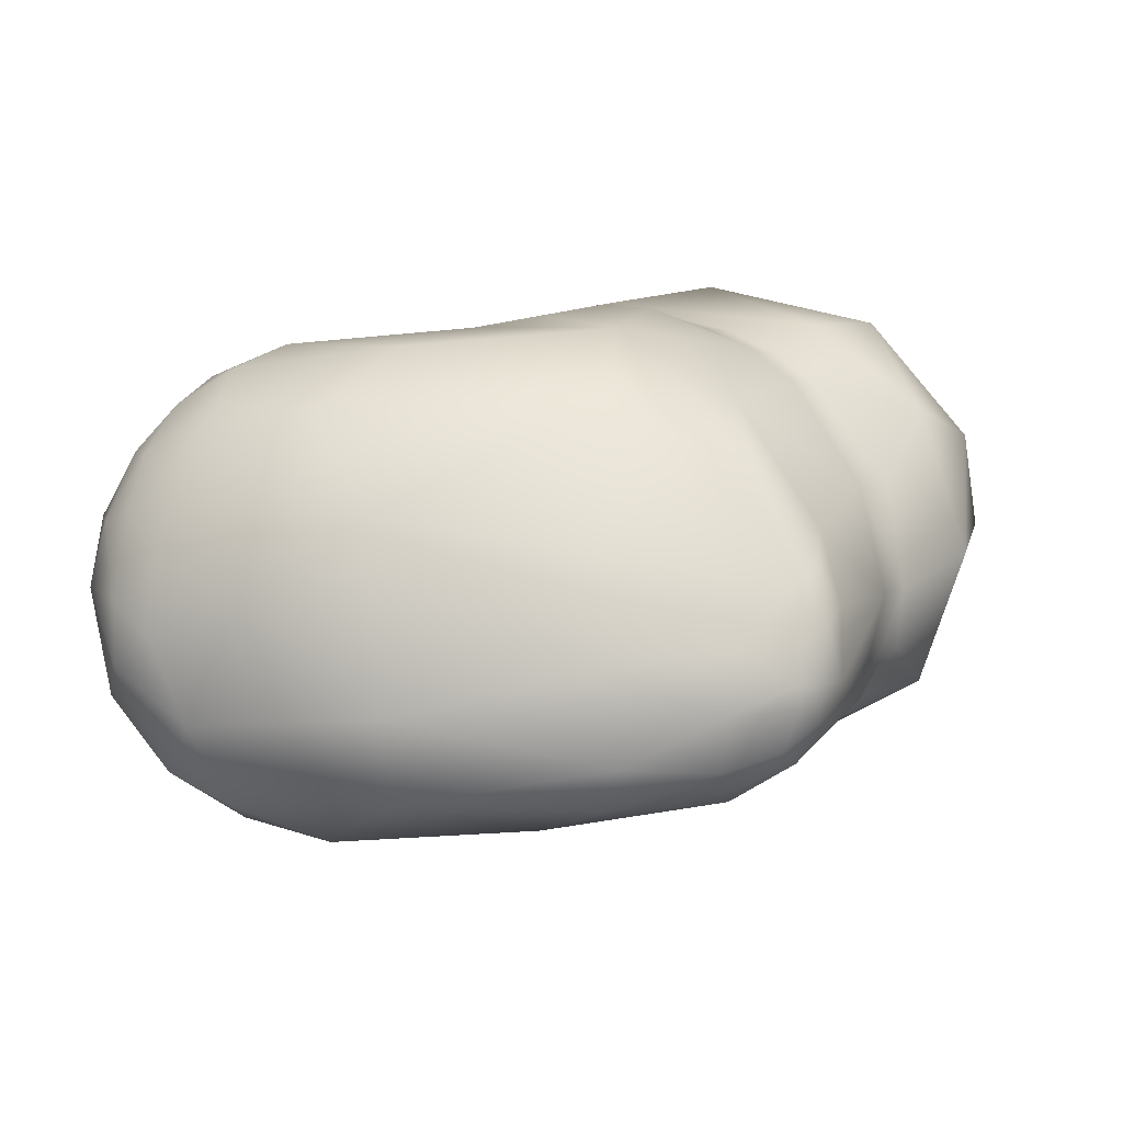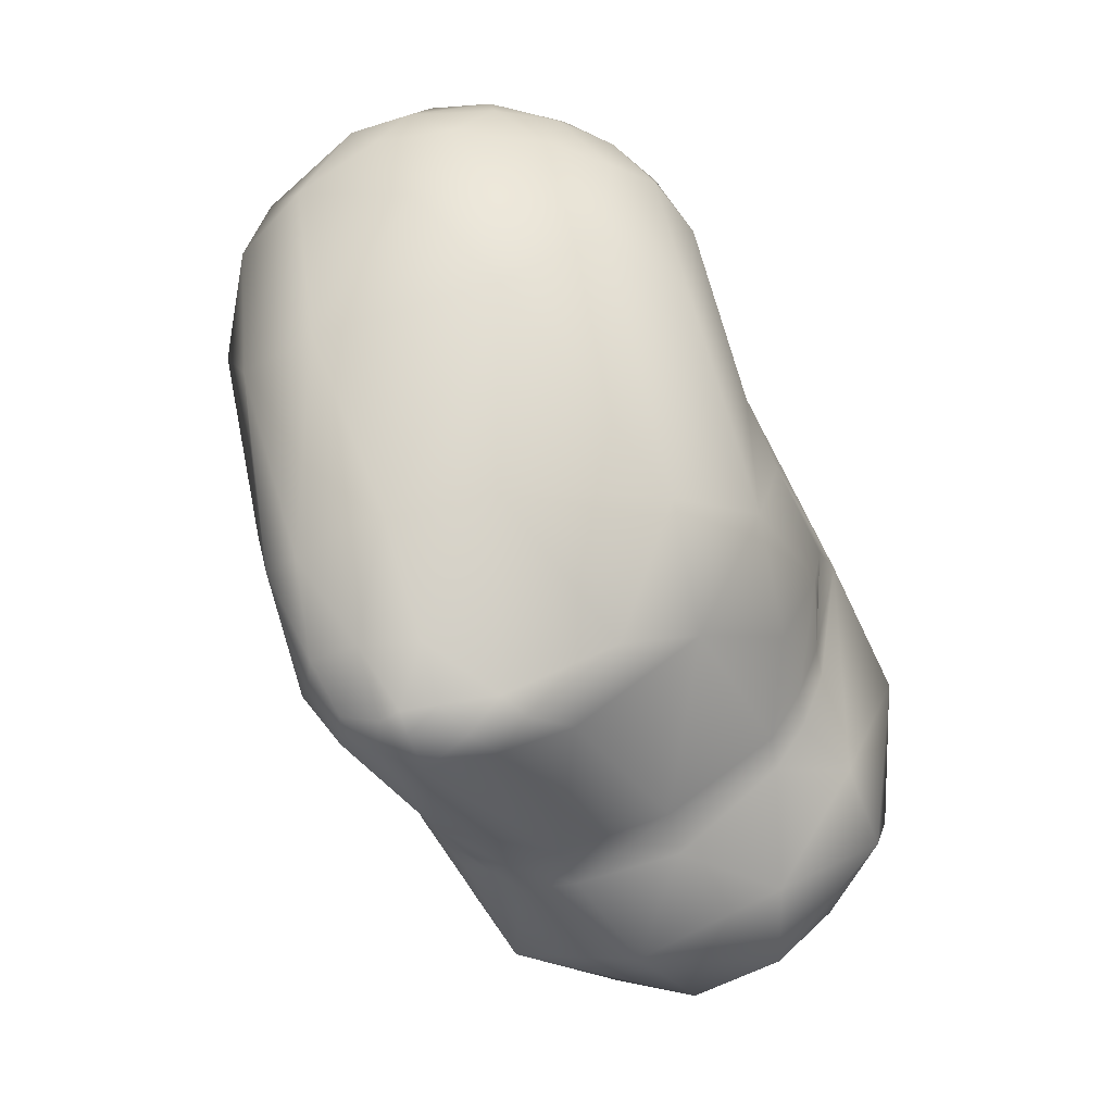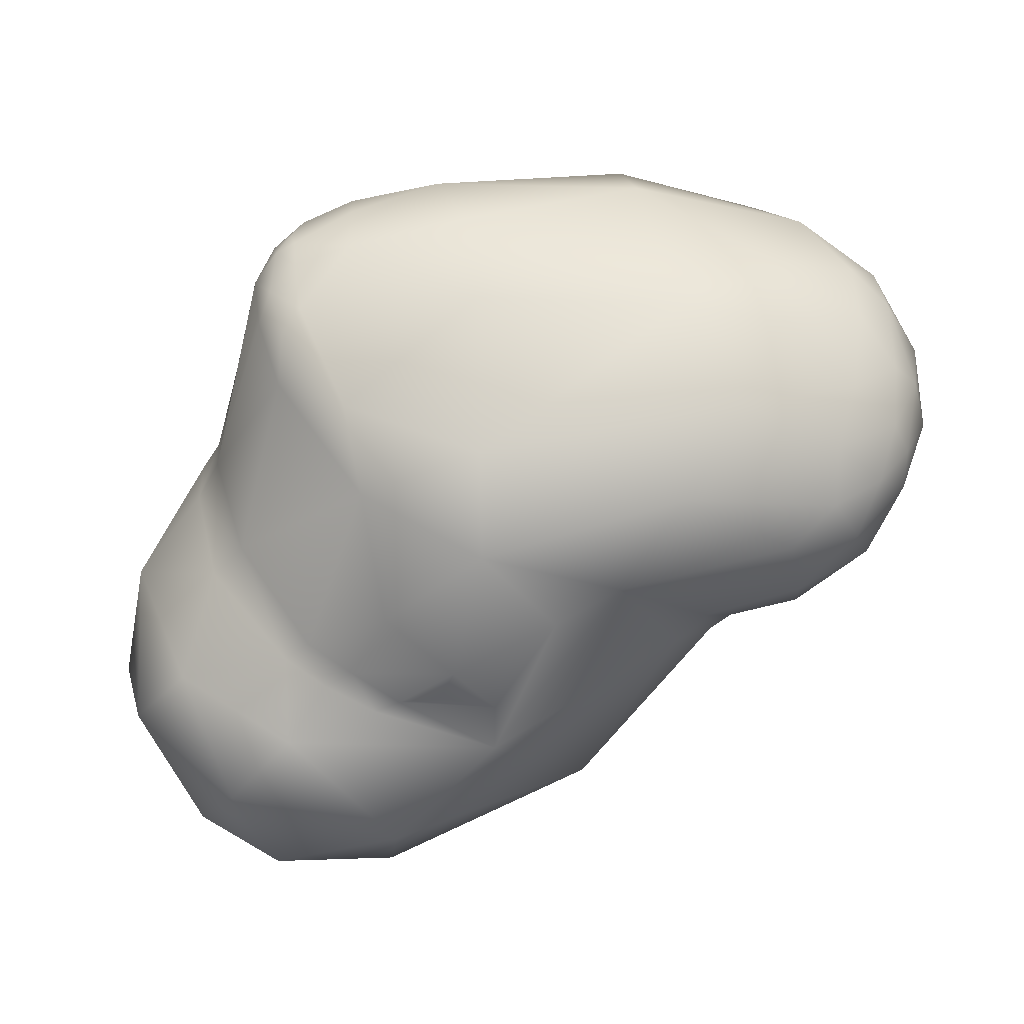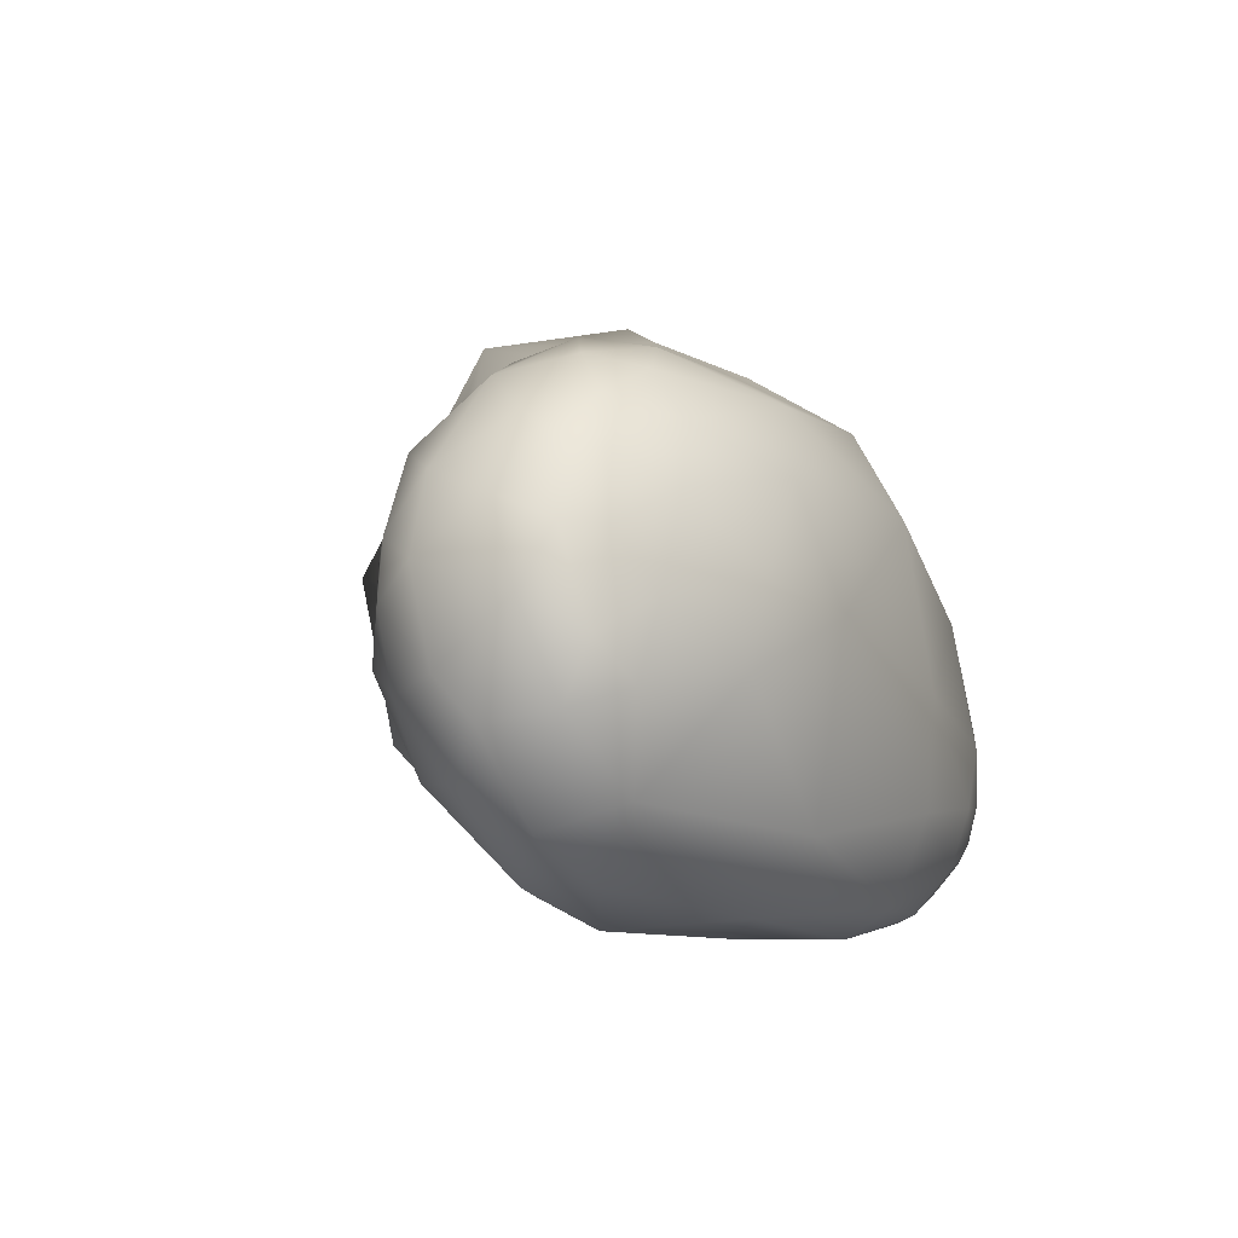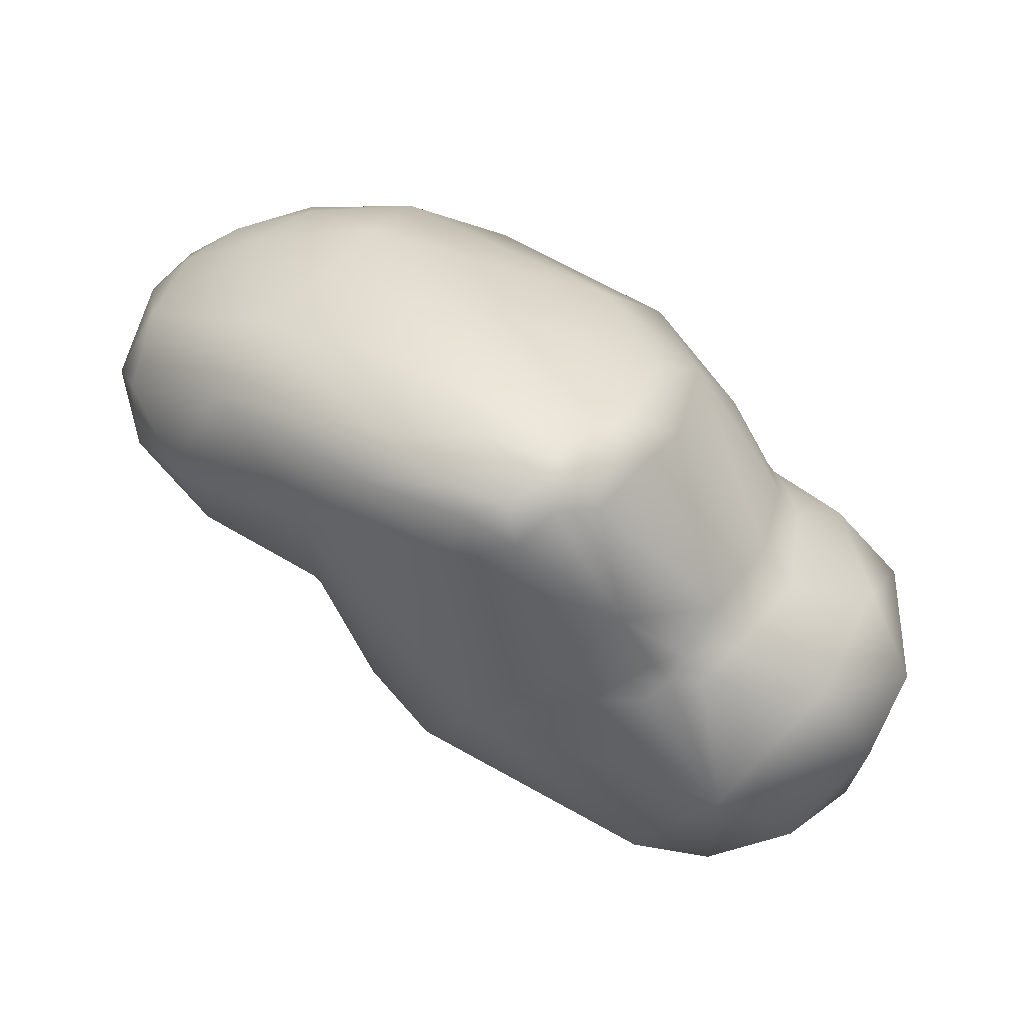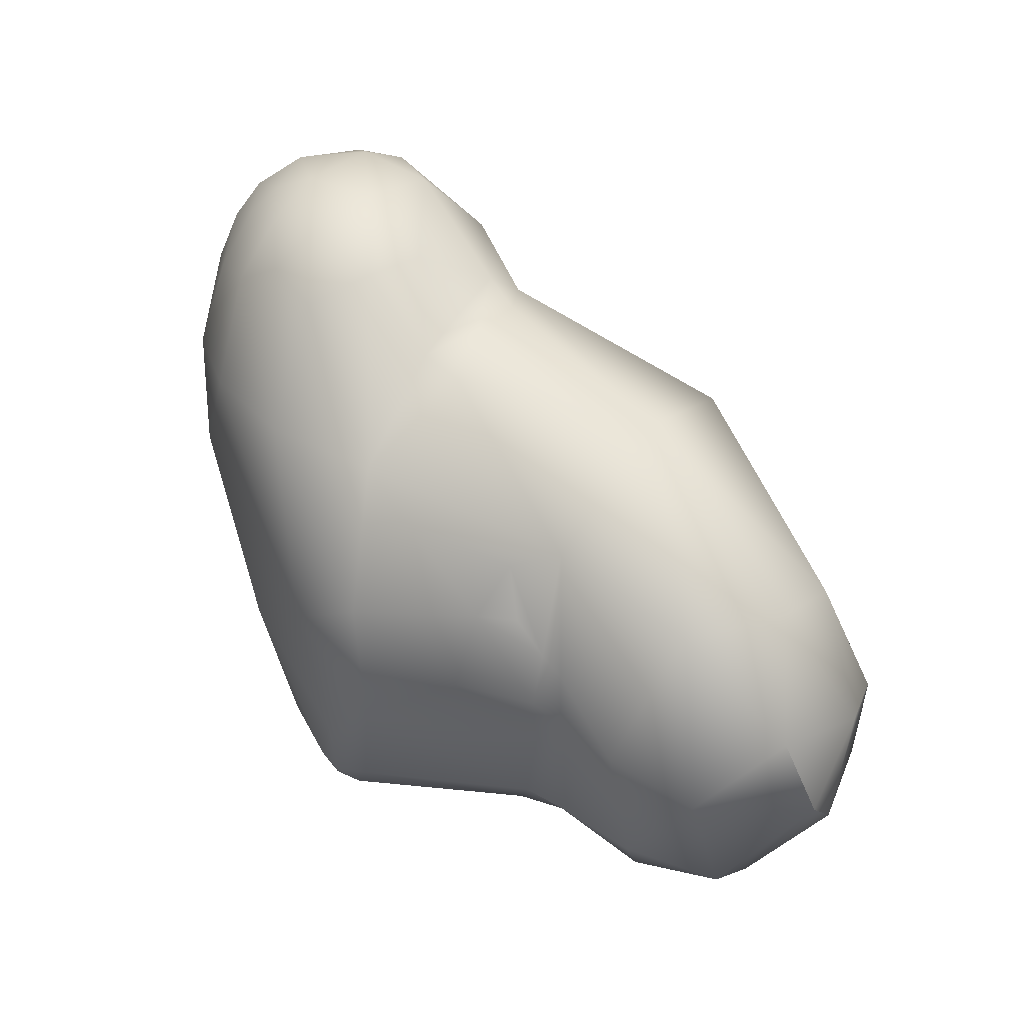
<metadata>
{"format":"obj","ext":"obj","renderer":"f3d","projection":"perspective","resolution":1024,"background":"white","views":[{"elev":78.0,"azim":-11.7,"up":"+Z"},{"elev":72.2,"azim":69.0,"up":"+Z"},{"elev":55.7,"azim":161.5,"up":"+Z"},{"elev":1.8,"azim":-61.9,"up":"+Y"},{"elev":39.0,"azim":29.9,"up":"+Z"},{"elev":78.4,"azim":73.7,"up":"+Y"}]}
</metadata>
<code>
v -1.209 -172.5 910.6
v -2.516 -170.3 912.4
v -2.608 -168.7 910.7
v -1.339 -169.6 908.5
v -1.211 -166.6 907.8
v -2.401 -166 913.8
v -1.773 -169.7 915.2
v -1.277 -167.3 915.9
v -2.031 -165 909.6
v -1.606 -162.9 912.4
v -0.7013 -162.1 909.4
v -1.231 -163.7 914.6
v -0.1221 -163.9 916
v 0.4835 -172.6 908.4
v 1.812 -176.1 911.5
v -0.6116 -174 913.4
v 0.7236 -172.9 916.4
v 1.62 -175.9 914.6
v 0.3723 -168.8 906.5
v -0.08529 -169.1 916.9
v 0.7877 -166.2 917.4
v 3.879 -168.8 919.1
v 3.184 -165.2 905
v -0.8135 -164.3 907.8
v 0.6098 -160.1 912.3
v 1.62 -161.4 907.2
v 0.2947 -160.9 913.8
v 0.8717 -161.5 915.3
v 2.572 -162.6 917.2
v 4.199 -160.4 916.5
v 4.813 -165.6 919.2
v 2.637 -158.8 909.9
v 2.314 -159.5 914.4
v 3.817 -158 912.7
v 4.874 -158.6 914.9
v 5.095 -177.9 912.8
v 6.239 -177.1 909.7
v 9.449 -174.5 906.2
v 7.926 -177.6 917.3
v 8.302 -174.6 919.5
v 6.954 -167.1 903.9
v 6.893 -171.3 904.9
v 7.997 -166.3 903
v 8.873 -171.5 903.8
v 9.115 -167 920.2
v 7.407 -163.1 904.4
v 7.065 -161.4 905.6
v 9.011 -160.2 905.1
v 8.093 -162.3 918.8
v 6.252 -158.1 908.6
v 6.738 -157.3 911
v 9.002 -158.9 907.6
v 9.959 -158.8 906.9
v 10.68 -158.1 909.6
v 7.149 -157.7 913.9
v 11.61 -159.6 916.9
v 13.3 -179.3 913.7
v 16.07 -179.4 917.2
v 13.73 -172.7 898.7
v 10.45 -173.9 904.5
v 13.45 -175.1 901.9
v 11.71 -176.5 907.9
v 16.4 -174.5 920.5
v 16.59 -178.2 919
v 14.3 -166 896.8
v 17.25 -170.2 920.3
v 12.13 -157.8 908.6
v 14.81 -158.4 913.4
v 17.77 -158.1 912.4
v 20.68 -179.8 914.9
v 20.41 -179 918.3
v 21.14 -179.5 917.4
v 16.89 -176 900.3
v 21.01 -177.7 904.6
v 20.88 -177.1 919.7
v 21.68 -174.9 920.1
v 22.81 -178.7 918.1
v 19.28 -163.7 918.3
v 16.75 -156.7 901.1
v 20.86 -157.1 908.7
v 21.15 -156.3 906.6
v 23.04 -158.1 909
v 20.35 -160.3 915.7
v 22.38 -158.2 910.6
v 23.39 -179 916.4
v 25.74 -176.8 907.2
v 27.23 -176.1 908.7
v 27.92 -175.9 907.6
v 28.61 -175 908.3
v 26.99 -176.6 912.2
v 28.04 -175.5 909.3
v 23.71 -177.3 918.9
v 23.72 -176.5 919.3
v 24.07 -175.1 919.5
v 24.43 -177.8 917.8
v 24.58 -176.5 918.9
v 25.73 -176.4 917.5
v 25.42 -174.4 919
v 26.25 -173.6 918
v 24.02 -167.8 918.5
v 24.51 -172.8 919.3
v 25.54 -172.1 918.8
v 26.25 -170.5 917.5
v 27.8 -162.3 909.5
v 28.91 -162.5 908.6
v 24.35 -164.5 916.5
v 25.36 -159.6 895.7
v 26.18 -155.3 902.7
v 26.25 -156.5 898.3
v 24.72 -158.8 908.4
v 25.8 -159 907.9
v 26.39 -160.4 909.3
v 27.59 -160.7 908.4
v 24.61 -160.7 912.3
v 27.67 -175.7 898.2
v 30.47 -173.7 897
v 31.33 -175.1 902.3
v 29.74 -174.1 908.2
v 28.87 -174.3 909.3
v 26.55 -171.4 894.6
v 31.84 -168.9 895.1
v 33.38 -171.1 897.7
v 30.45 -171.9 908.9
v 30.83 -167.6 908.9
v 33.91 -170.5 906.4
v 29.3 -172.3 910.6
v 29.39 -167.5 910.4
v 29.42 -164.4 894.3
v 33.41 -164 907
v 30.92 -160.5 896.1
v 31.41 -157.3 899.8
v 34.16 -161.1 898.9
v 29.77 -159.3 906.9
v 32.74 -158.9 904.1
v 34.45 -167.2 897.4
v 35.69 -168.4 901.7
v 35.8 -164.7 903.5
v 29.42 -164.4 894.3
v 34.16 -161.1 898.9
g grp1
f 1 16 2
f 7 16 17
f 2 16 7
f 3 1 2
f 3 2 6
f 3 6 9
f 6 10 9
f 9 5 3
f 3 4 1
f 19 14 4
f 5 19 4
f 4 3 5
f 24 23 5
f 5 9 24
f 6 2 7
f 7 8 6
f 7 20 8
f 6 12 10
f 27 10 12
f 11 10 25
f 10 27 25
f 11 24 9
f 10 11 9
f 6 8 12
f 8 13 12
f 28 27 12
f 12 13 28
f 36 15 37
f 14 15 1
f 16 1 15
f 15 18 16
f 14 1 4
f 15 14 37
f 15 36 18
f 14 42 37
f 38 37 42
f 16 18 17
f 36 39 18
f 18 39 17
f 17 22 20
f 22 17 40
f 42 14 19
f 42 23 41
f 19 5 23
f 19 23 42
f 17 20 7
f 8 20 21
f 21 20 22
f 31 21 22
f 21 31 29
f 23 24 26
f 24 11 26
f 26 11 32
f 25 32 11
f 33 25 27
f 23 26 47
f 47 26 50
f 13 8 21
f 29 13 21
f 28 13 29
f 29 30 28
f 49 30 29
f 56 30 49
f 35 30 56
f 49 29 31
f 34 32 25
f 25 33 34
f 32 34 51
f 26 32 50
f 34 55 51
f 27 28 33
f 28 30 33
f 30 35 33
f 33 35 34
f 34 35 55
f 37 57 36
f 57 39 36
f 44 38 42
f 60 62 38
f 38 44 60
f 37 38 62
f 37 62 57
f 39 40 17
f 22 40 45
f 45 40 63
f 63 66 45
f 41 46 43
f 44 41 59
f 42 41 44
f 59 41 43
f 22 45 31
f 49 31 45
f 46 41 23
f 52 47 50
f 47 46 23
f 79 46 48
f 48 46 47
f 79 65 46
f 46 65 43
f 56 49 78
f 49 45 78
f 53 79 48
f 50 32 51
f 50 51 54
f 54 51 68
f 51 55 68
f 50 54 52
f 48 47 53
f 53 47 52
f 54 53 52
f 67 53 54
f 67 54 68
f 55 35 56
f 68 55 56
f 58 39 57
f 39 58 64
f 40 39 64
f 59 120 73
f 60 44 59
f 60 59 61
f 62 60 61
f 61 59 73
f 61 57 62
f 57 61 73
f 63 40 64
f 75 63 64
f 43 65 59
f 45 66 78
f 83 56 78
f 67 79 53
f 67 68 81
f 79 67 81
f 68 69 81
f 68 56 83
f 69 68 83
f 57 70 58
f 74 70 57
f 74 90 70
f 90 85 70
f 58 71 64
f 64 71 75
f 70 72 58
f 58 72 71
f 77 71 72
f 70 85 72
f 72 85 77
f 120 59 65
f 73 120 115
f 73 74 57
f 115 74 73
f 76 63 75
f 75 71 77
f 93 76 75
f 76 93 94
f 85 95 77
f 77 95 92
f 75 77 92
f 92 93 75
f 94 101 76
f 76 66 63
f 101 66 76
f 114 83 106
f 66 100 78
f 78 106 83
f 106 78 100
f 79 107 65
f 108 79 81
f 109 107 79
f 109 79 108
f 69 84 80
f 80 81 69
f 80 82 110
f 82 80 84
f 80 110 81
f 84 110 82
f 69 83 84
f 114 84 83
f 120 116 115
f 115 117 74
f 117 86 74
f 86 90 74
f 90 86 87
f 88 87 86
f 88 89 87
f 89 91 87
f 86 117 88
f 117 89 88
f 89 119 91
f 126 97 90
f 90 87 91
f 119 90 91
f 90 119 126
f 90 95 85
f 92 95 96
f 92 96 93
f 96 94 93
f 97 96 95
f 97 98 96
f 98 94 96
f 98 101 94
f 90 97 95
f 99 98 97
f 97 126 99
f 120 65 128
f 100 66 101
f 98 102 101
f 102 100 101
f 99 103 102
f 98 99 102
f 103 100 102
f 99 126 103
f 127 103 126
f 128 65 107
f 104 113 112
f 127 105 104
f 105 113 104
f 105 127 124
f 106 104 114
f 106 127 104
f 112 114 104
f 112 84 114
f 103 106 100
f 127 106 103
f 130 107 109
f 109 108 131
f 110 111 81
f 110 84 112
f 111 110 112
f 112 113 111
f 133 81 111
f 133 108 81
f 111 113 133
f 120 121 116
f 116 121 122
f 115 116 117
f 117 116 122
f 118 89 117
f 118 119 89
f 123 119 118
f 117 125 118
f 123 118 125
f 123 126 119
f 128 121 120
f 121 135 122
f 127 126 123
f 125 124 123
f 125 129 124
f 136 137 125
f 123 124 127
f 107 130 128
f 130 135 138
f 138 135 121
f 129 105 124
f 125 137 129
f 137 134 129
f 130 109 131
f 132 130 131
f 135 130 132
f 139 131 134
f 113 105 133
f 133 134 108
f 105 129 133
f 129 134 133
f 108 134 131
f 125 117 136
f 117 122 136
f 122 135 136
f 139 136 135
f 139 137 136
f 139 134 137

</code>
